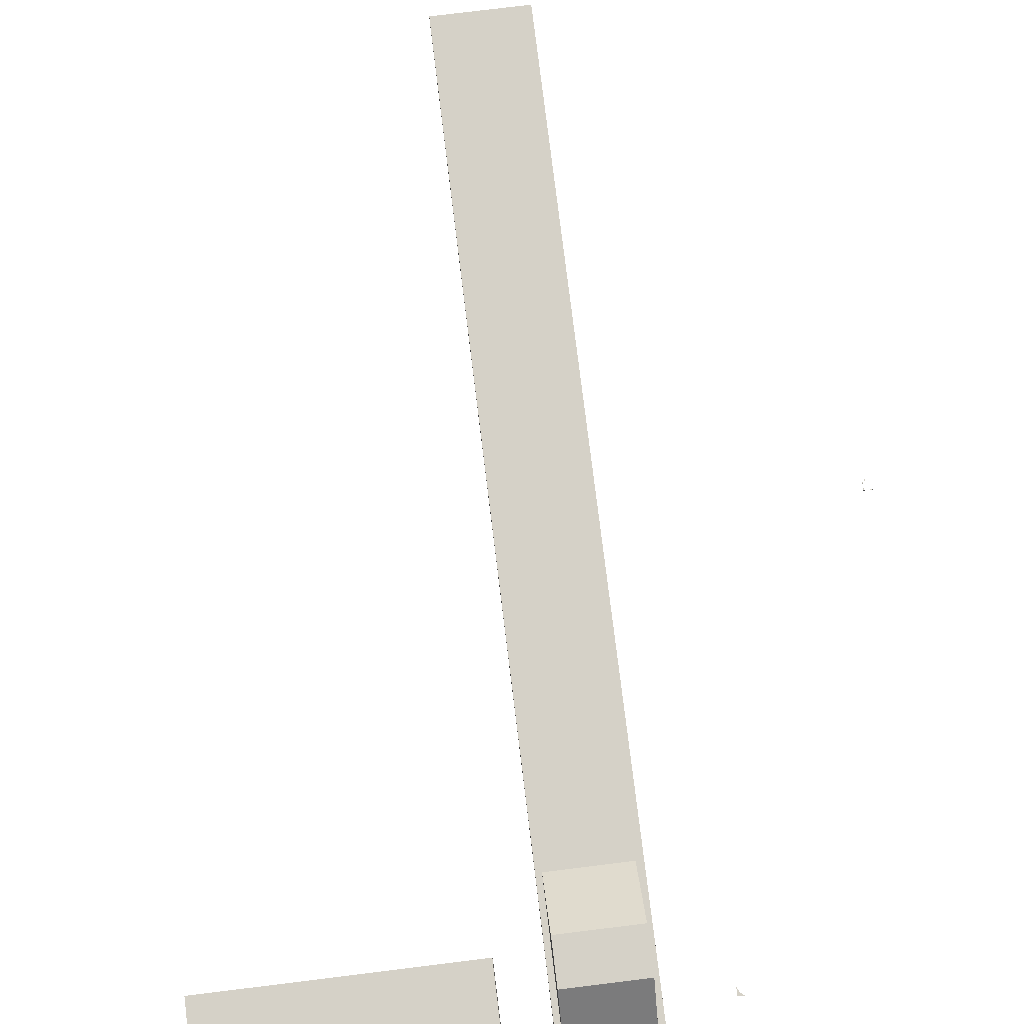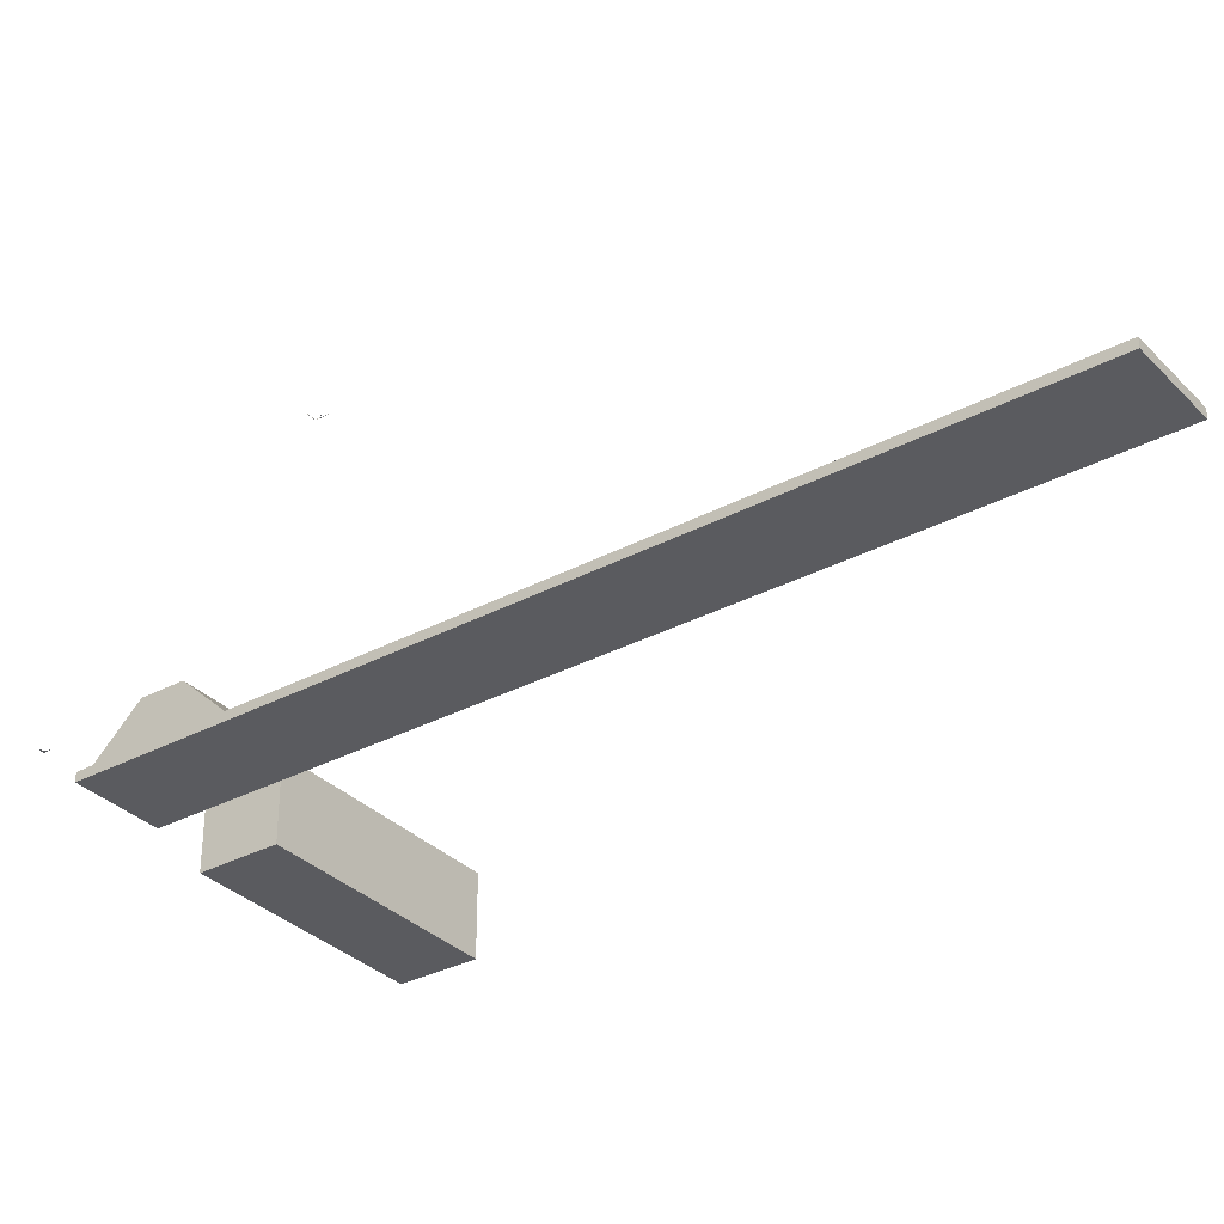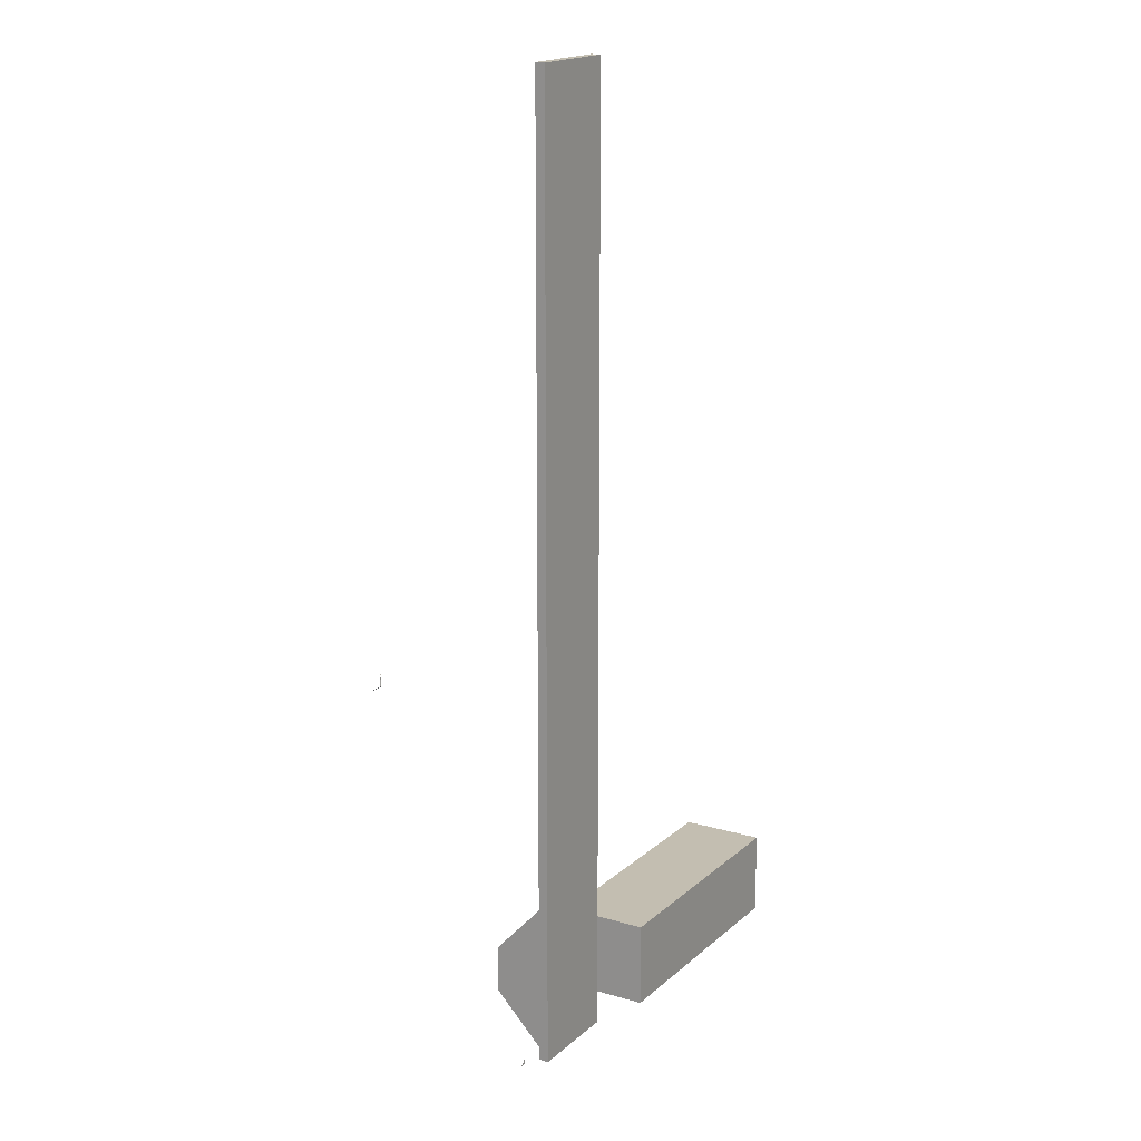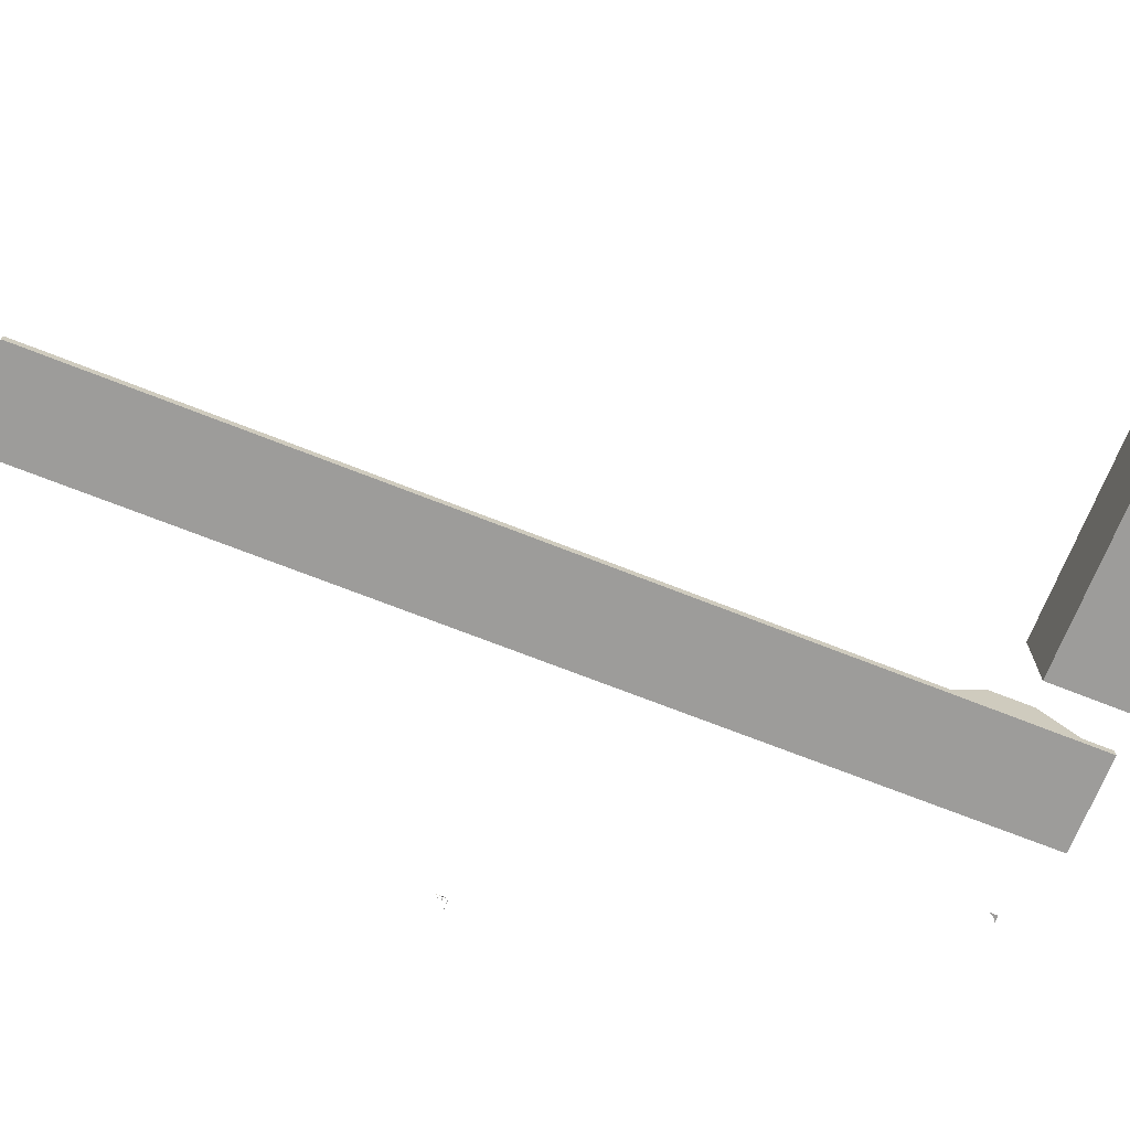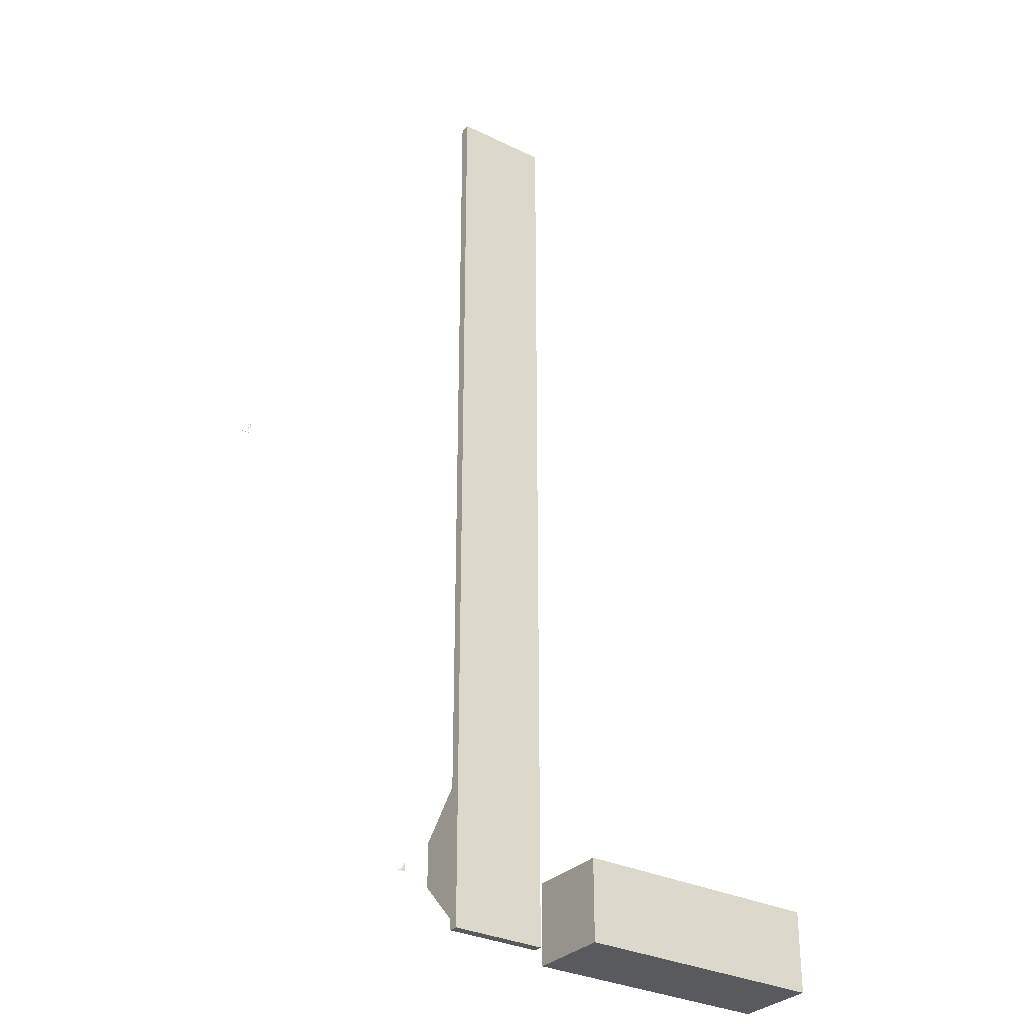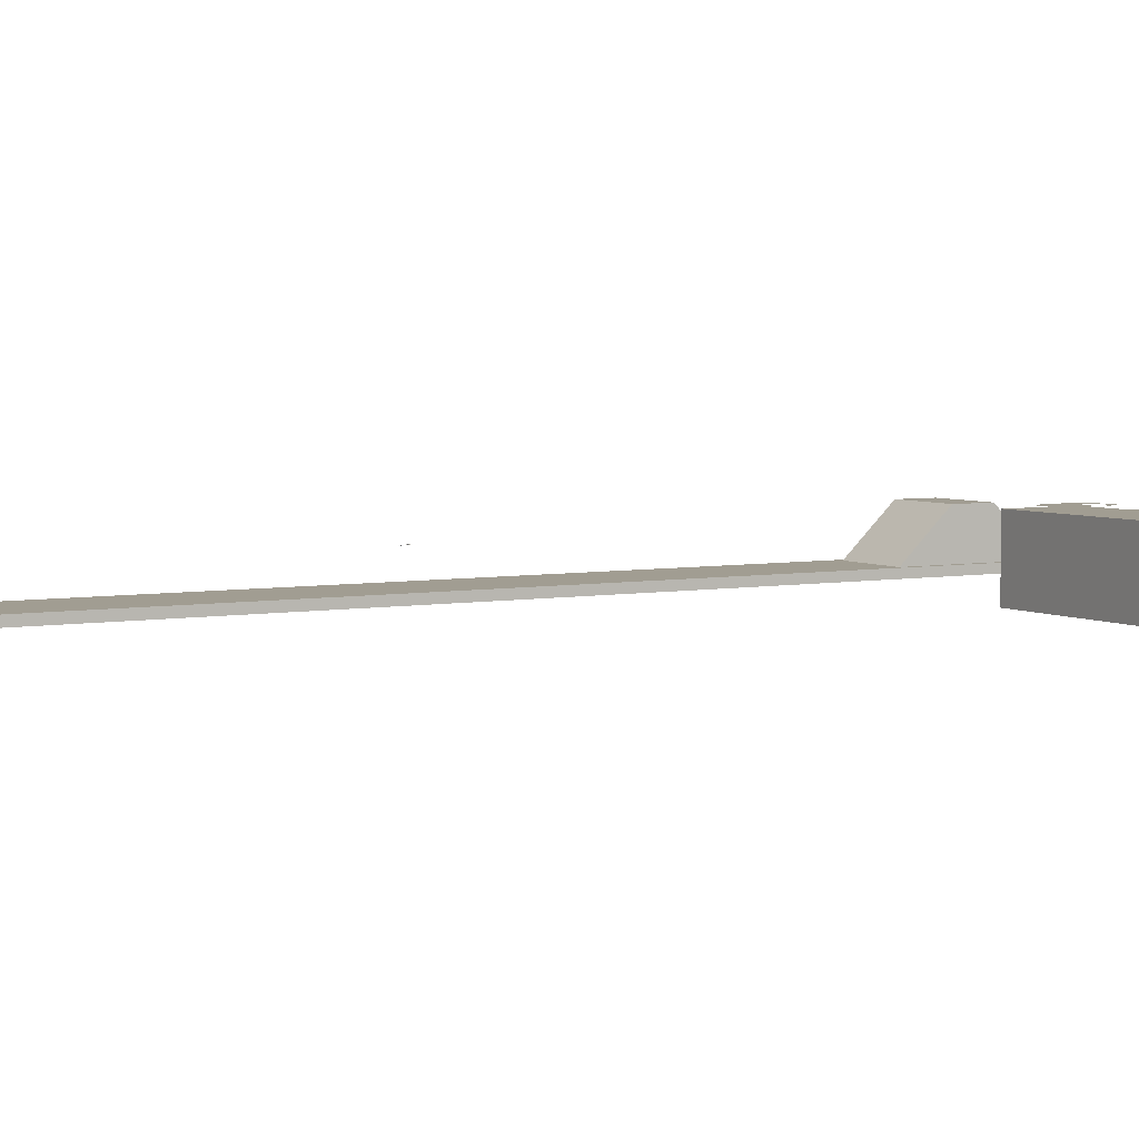
<metadata>
{"format":"obj","ext":"obj","renderer":"f3d","projection":"perspective","resolution":1024,"background":"white","views":[{"elev":78.7,"azim":-7.0,"up":"+Z"},{"elev":-32.8,"azim":126.3,"up":"+Z"},{"elev":17.2,"azim":120.8,"up":"+Y"},{"elev":-70.1,"azim":-111.6,"up":"+Z"},{"elev":-30.8,"azim":144.9,"up":"+Y"},{"elev":4.8,"azim":-120.2,"up":"+Z"}]}
</metadata>
<code>
o m1672
v 0.3291 0.975 0.05858
v 0.3291 0.025 0.05858
v 0.4241 0.975 0.05858
v 0.4241 0.025 0.05858
v 0.4241 0.975 0.04908
v 0.4241 0.025 0.04908
v 0.3291 0.975 0.04908
v 0.3291 0.025 0.04908
v 0.3624 0.975 0.05858
v 0.3624 0.025 0.05858
v 0.4241 0.9387 0.05858
v 0.3624 0.9387 0.05858
v 0.3624 0.06392 0.05858
v 0.4241 0.06392 0.05858
v 0.3883 0.06392 0.05858
v 0.3883 0.9387 0.05858
v 0.3351 0.1849 0.05785
v 0.3351 0.02804 0.05819
v 0.4166 0.1849 0.05785
v 0.4166 0.02804 0.05819
v 0.4166 0.1322 0.05858
v 0.4166 0.08033 0.05858
v 0.3351 0.1322 0.05858
v 0.3351 0.08033 0.05858
v 0.4166 0.08329 0.1105
v 0.3351 0.08329 0.1105
v 0.4166 0.1286 0.1105
v 0.3351 0.1286 0.1105
v 0.1626 0.1059 0.113
v 0.1496 0.1099 0.113
v 0.1579 0.09886 0.113
v 0.1615 0.09112 0.113
v 0.1702 0.09112 0.113
v 0.1678 0.1002 0.113
v 0.1326 0.07582 0.113
v 0.1358 0.09172 0.113
v 0.1366 0.1062 0.113
v 0.1409 0.09896 0.113
v 0.1494 0.102 0.113
v 0.1487 0.04524 0.113
v 0.1373 0.05027 0.113
v 0.1378 0.0395 0.113
v 0.1338 0.06094 0.113
v 0.1288 0.04755 0.113
v 0.1285 0.09685 0.113
v 0.1374 0.0718 0.113
v 0.1384 0.08136 0.113
v 0.1482 0.07633 0.113
v 0.1496 0.08428 0.113
v 0.1595 0.0712 0.113
v 0.1638 0.07945 0.113
v 0.1625 0.06144 0.113
v 0.165 0.04413 0.113
v 0.1588 0.04977 0.113
v 0.1583 0.0392 0.113
v 0.147 0.03729 0.113
v 0.1328 0.07562 0.113
v 0.1695 0.0725 0.113
v 0.1717 0.06184 0.113
v 0.1234 0.0721 0.113
v 0.2596 0.09786 0.113
v 0.2521 0.1064 0.113
v 0.2531 0.08689 0.113
v 0.2545 0.0713 0.113
v 0.2547 0.0711 0.113
v 0.2598 0.05439 0.113
v 0.2635 0.07713 0.113
v 0.2388 0.1099 0.113
v 0.2389 0.102 0.113
v 0.2498 0.09745 0.113
v 0.2289 0.1079 0.113
v 0.2219 0.1027 0.113
v 0.2223 0.06898 0.113
v 0.2252 0.08609 0.113
v 0.2289 0.09756 0.113
v 0.2521 0.04242 0.113
v 0.2489 0.05097 0.113
v 0.2379 0.03729 0.113
v 0.2377 0.04464 0.113
v 0.2291 0.04775 0.113
v 0.2168 0.05621 0.113
v 0.2212 0.04423 0.113
v 0.2257 0.05621 0.113
v 0.2276 0.0393 0.113
v 0.2516 0.07844 0.113
v 0.2481 0.07361 0.113
v 0.2478 0.06506 0.113
v 0.2396 0.07079 0.113
v 0.2383 0.06285 0.113
v 0.2301 0.07331 0.113
v 0.2266 0.07794 0.113
v 0.2629 0.06767 0.113
v 0.216 0.08568 0.113
v 0.025 0.03234 0.025
v 0.2841 0.03234 0.025
v 0.2841 0.1162 0.025
v 0.025 0.1162 0.025
v 0.025 0.03234 0.1088
v 0.2841 0.03234 0.1088
v 0.2841 0.1162 0.1088
v 0.025 0.1162 0.1088
v 0.4903 0.05931 0.03352
v 0.4903 0.06804 0.03352
v 0.4904 0.06766 0.03352
v 0.4907 0.06666 0.03352
v 0.491 0.06599 0.03352
v 0.4913 0.06524 0.03352
v 0.4917 0.06445 0.03352
v 0.4921 0.06362 0.03352
v 0.4927 0.0628 0.03352
v 0.4933 0.062 0.03352
v 0.4941 0.06126 0.03352
v 0.4945 0.06091 0.03352
v 0.4949 0.06059 0.03352
v 0.4954 0.06029 0.03352
v 0.4958 0.06003 0.03352
v 0.4963 0.05979 0.03352
v 0.4969 0.05959 0.03352
v 0.4974 0.05943 0.03352
v 0.498 0.05932 0.03352
v 0.4986 0.05924 0.03352
v 0.4993 0.05922 0.03352
v 0.6594 0.493 0.06769
v 0.6597 0.4922 0.06792
v 0.6598 0.4922 0.06769
v 0.6594 0.4922 0.06769
v 0.6595 0.4922 0.06807
v 0.6593 0.4922 0.06807
v 0.6591 0.4922 0.06792
v 0.659 0.4922 0.06769
v 0.6591 0.4922 0.06746
v 0.6593 0.4922 0.06732
v 0.6595 0.4922 0.06732
v 0.6597 0.4922 0.06746
v 0.6596 0.4922 0.06769
v 0.6595 0.4922 0.0678
v 0.6596 0.4815 0.06769
v 0.6595 0.4815 0.0678
v 0.6594 0.4815 0.06769
v 0.6595 0.4815 0.06787
v 0.6594 0.4922 0.06787
v 0.6593 0.4922 0.0678
v 0.6593 0.4922 0.06769
v 0.6593 0.4815 0.06769
v 0.6593 0.4922 0.06758
v 0.6594 0.4922 0.06751
v 0.6595 0.4815 0.06751
v 0.6595 0.4922 0.06758
v 0.6595 0.4815 0.06758
v 0.6708 0.4817 0.06769
v 0.67 0.4813 0.06792
v 0.67 0.4813 0.06769
v 0.67 0.4815 0.06807
v 0.67 0.4818 0.06807
v 0.67 0.482 0.06792
v 0.67 0.482 0.06769
v 0.67 0.482 0.06746
v 0.67 0.4818 0.06732
v 0.67 0.4815 0.06732
v 0.67 0.4813 0.06746
v 0.67 0.4815 0.06769
v 0.67 0.4815 0.0678
v 0.6593 0.4815 0.0678
v 0.6593 0.4816 0.06769
v 0.67 0.4816 0.06769
v 0.67 0.4816 0.06787
v 0.6593 0.4815 0.06787
v 0.67 0.4818 0.0678
v 0.6593 0.4817 0.0678
v 0.67 0.4818 0.06769
v 0.6593 0.4818 0.06769
v 0.67 0.4818 0.06758
v 0.6593 0.4817 0.06758
v 0.67 0.4816 0.06751
v 0.6593 0.4815 0.06751
v 0.67 0.4815 0.06758
v 0.6593 0.4815 0.06758
v 0.6614 0.4902 0.06769
v 0.6615 0.4906 0.06769
v 0.6615 0.4912 0.06769
v 0.6616 0.4918 0.06769
v 0.6617 0.4921 0.06769
v 0.6618 0.4913 0.06769
v 0.6618 0.4907 0.06769
v 0.6619 0.4905 0.06769
v 0.6619 0.4903 0.06769
v 0.662 0.4902 0.06769
v 0.6612 0.4861 0.0677
v 0.6612 0.488 0.0677
v 0.6613 0.4877 0.0677
v 0.6613 0.4876 0.0677
v 0.6614 0.4874 0.0677
v 0.6615 0.4872 0.0677
v 0.6616 0.487 0.0677
v 0.6617 0.4869 0.0677
v 0.6619 0.4867 0.0677
v 0.662 0.4865 0.0677
v 0.6621 0.4864 0.0677
v 0.6622 0.4864 0.0677
v 0.6623 0.4863 0.0677
v 0.6624 0.4862 0.0677
v 0.6626 0.4862 0.0677
v 0.6627 0.4861 0.0677
v 0.6628 0.4861 0.0677
v 0.6629 0.4861 0.0677
v 0.6631 0.4861 0.0677
v 0.6632 0.4861 0.0677
f 5 6 8
f 7 8 2
f 3 11 14
f 7 1 9
f 2 8 6
f 1 2 10
f 11 3 9
f 10 4 14
f 14 11 16
f 21 22 24
f 23 24 18
f 19 27 25
f 23 17 19
f 18 24 22
f 26 18 20
f 17 28 27
f 28 26 25
f 29 30 31
f 29 31 32
f 29 32 33
f 29 33 34
f 35 36 37
f 36 38 37
f 37 38 30
f 38 39 30
f 30 39 31
f 40 41 42
f 41 43 42
f 42 43 44
f 43 35 44
f 44 35 45
f 35 37 45
f 43 46 47
f 46 48 47
f 47 48 49
f 48 50 49
f 49 50 51
f 50 52 51
f 51 52 53
f 52 54 53
f 53 54 55
f 54 40 55
f 55 40 56
f 40 42 56
f 43 47 57
f 43 57 35
f 58 51 53
f 58 53 59
f 44 45 60
f 61 62 63
f 61 63 64
f 61 64 65
f 61 65 66
f 61 66 67
f 62 68 69
f 62 69 70
f 62 70 63
f 71 72 73
f 71 73 74
f 71 74 75
f 71 75 69
f 71 69 68
f 66 65 76
f 65 77 76
f 76 77 78
f 77 79 78
f 78 79 80
f 81 82 83
f 82 84 83
f 83 84 80
f 84 78 80
f 63 85 64
f 85 86 64
f 64 86 87
f 86 88 87
f 87 88 89
f 88 90 89
f 89 90 73
f 90 91 73
f 73 91 74
f 67 66 92
f 73 72 93
f 94 97 95
f 95 97 96
f 94 99 98
f 94 95 99
f 94 98 97
f 97 98 101
f 97 101 100
f 97 100 96
f 95 100 99
f 95 96 100
f 99 101 98
f 99 100 101
f 104 103 102
f 102 105 104
f 102 106 105
f 102 107 106
f 102 108 107
f 102 109 108
f 102 110 109
f 102 111 110
f 102 112 111
f 102 113 112
f 102 114 113
f 102 115 114
f 102 116 115
f 102 117 116
f 102 118 117
f 102 119 118
f 102 120 119
f 102 121 120
f 102 122 121
f 123 124 125
f 126 125 124
f 123 127 124
f 126 124 127
f 123 128 127
f 126 127 128
f 123 129 128
f 126 128 129
f 123 130 129
f 126 129 130
f 123 131 130
f 126 130 131
f 123 132 131
f 126 131 132
f 123 133 132
f 126 132 133
f 123 134 133
f 126 133 134
f 123 125 134
f 126 134 125
f 135 136 137
f 136 138 137
f 139 137 138
f 126 136 135
f 136 141 138
f 141 140 138
f 139 138 140
f 126 141 136
f 141 167 140
f 139 140 167
f 141 142 167
f 142 163 167
f 139 167 163
f 126 142 141
f 142 143 163
f 143 144 163
f 139 163 144
f 126 143 142
f 143 145 144
f 145 177 144
f 139 144 177
f 126 145 143
f 145 146 177
f 146 175 177
f 139 177 175
f 126 146 145
f 146 147 175
f 139 175 147
f 146 148 147
f 148 149 147
f 139 147 149
f 126 148 146
f 148 135 149
f 135 137 149
f 139 149 137
f 126 135 148
f 150 151 152
f 165 152 151
f 150 153 151
f 165 151 153
f 150 154 153
f 165 153 154
f 150 155 154
f 165 154 155
f 150 156 155
f 165 155 156
f 150 157 156
f 165 156 157
f 150 158 157
f 165 157 158
f 150 159 158
f 165 158 159
f 150 160 159
f 165 159 160
f 150 152 160
f 165 160 152
f 161 162 144
f 162 163 144
f 164 144 163
f 165 162 161
f 162 166 163
f 166 167 163
f 164 163 167
f 165 166 162
f 166 168 167
f 168 169 167
f 164 167 169
f 165 168 166
f 168 170 169
f 170 171 169
f 164 169 171
f 165 170 168
f 170 172 171
f 172 173 171
f 164 171 173
f 165 172 170
f 172 174 173
f 174 175 173
f 164 173 175
f 165 174 172
f 174 176 175
f 176 177 175
f 164 175 177
f 165 176 174
f 176 161 177
f 161 144 177
f 164 177 144
f 165 161 176
f 187 179 178
f 187 186 179
f 186 180 179
f 186 185 180
f 185 181 180
f 185 182 181
f 185 184 182
f 184 183 182
f 183 181 182
f 188 190 189
f 188 191 190
f 188 192 191
f 188 193 192
f 188 194 193
f 188 195 194
f 188 196 195
f 188 197 196
f 188 198 197
f 188 199 198
f 188 200 199
f 188 201 200
f 188 202 201
f 188 203 202
f 188 204 203
f 188 205 204
f 188 206 205
f 188 207 206
f 5 8 7
f 7 2 1
f 3 14 4
f 3 4 6
f 3 6 5
f 7 9 3
f 7 3 5
f 2 6 4
f 2 4 10
f 1 10 13
f 1 13 12
f 1 12 9
f 11 9 12
f 11 12 16
f 10 14 15
f 10 15 13
f 14 16 15
f 21 24 23
f 23 18 26
f 23 26 28
f 23 28 17
f 19 25 20
f 19 20 22
f 19 22 21
f 23 19 21
f 18 22 20
f 26 20 25
f 17 27 19
f 28 25 27
f 35 57 60
f 43 52 48
f 66 77 65
f 85 74 88
f 179 185 186
f 12 15 16
f 30 29 39
f 29 34 31
f 39 29 31
f 34 33 32
f 34 32 31
f 37 30 39
f 60 45 35
f 45 37 38
f 35 45 36
f 42 44 56
f 44 60 57
f 55 56 53
f 57 56 44
f 59 53 57
f 57 53 56
f 51 58 59
f 47 49 57
f 49 51 59
f 57 49 59
f 37 39 38
f 38 36 45
f 41 40 52
f 40 54 52
f 52 50 48
f 41 52 43
f 48 46 43
f 62 61 68
f 61 67 64
f 64 67 65
f 67 92 65
f 92 66 65
f 66 76 77
f 76 78 79
f 78 84 79
f 84 82 80
f 82 83 80
f 71 68 72
f 93 68 64
f 93 72 68
f 89 73 93
f 64 87 89
f 64 89 93
f 64 68 61
f 84 80 79
f 76 79 77
f 70 69 63
f 69 75 63
f 75 74 63
f 74 91 88
f 91 90 88
f 88 86 85
f 85 63 74
f 187 178 186
f 178 179 186
f 179 180 184
f 180 181 183
f 184 180 183
f 184 185 179
f 12 13 15

</code>
